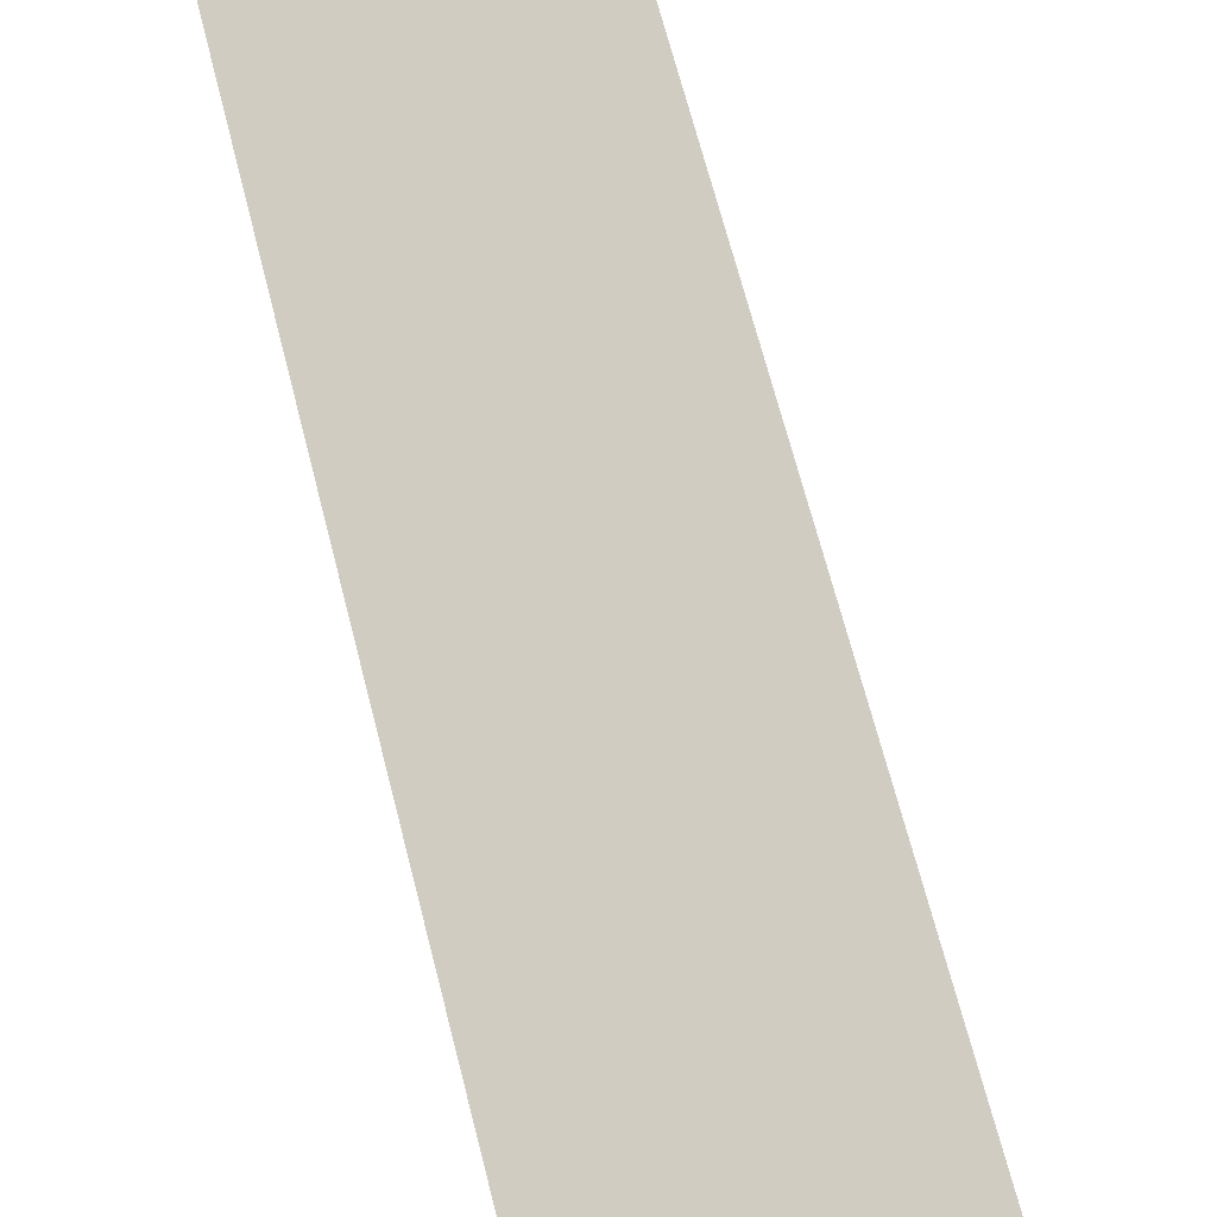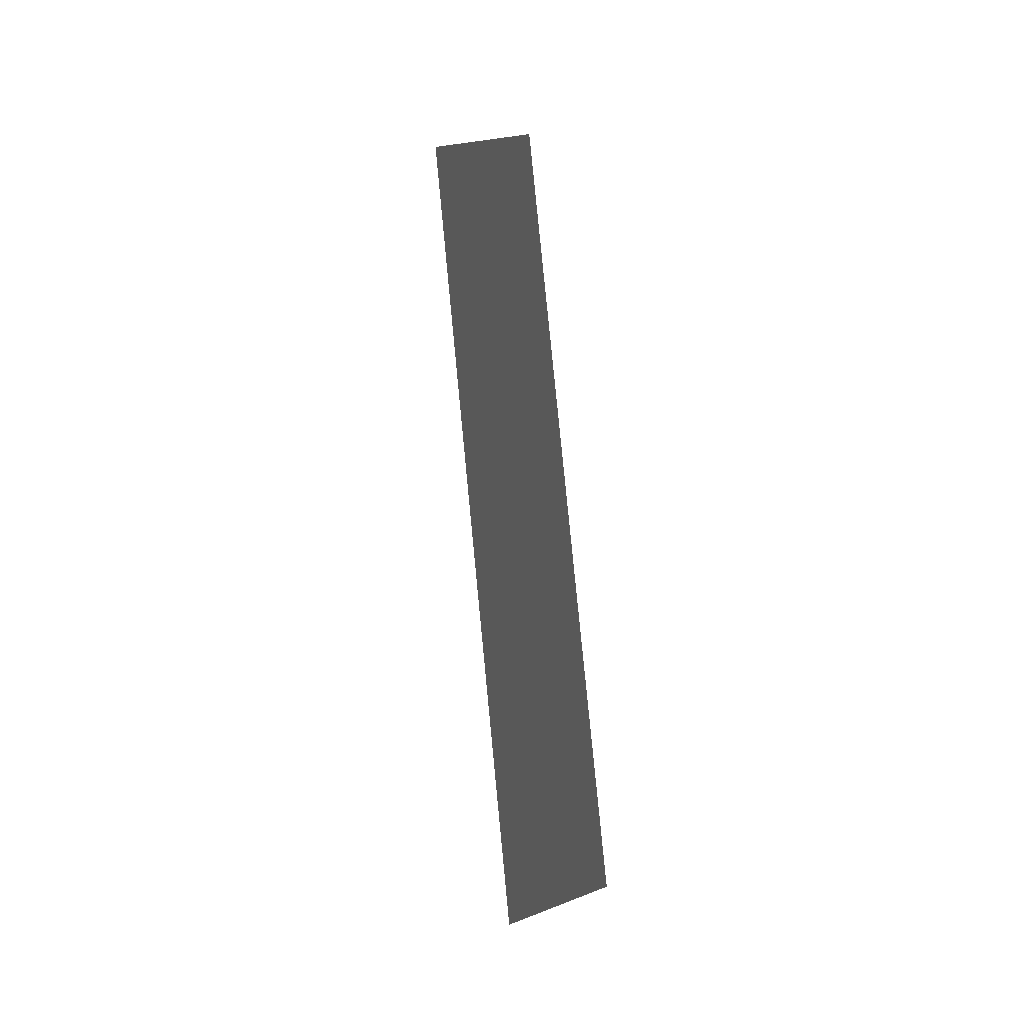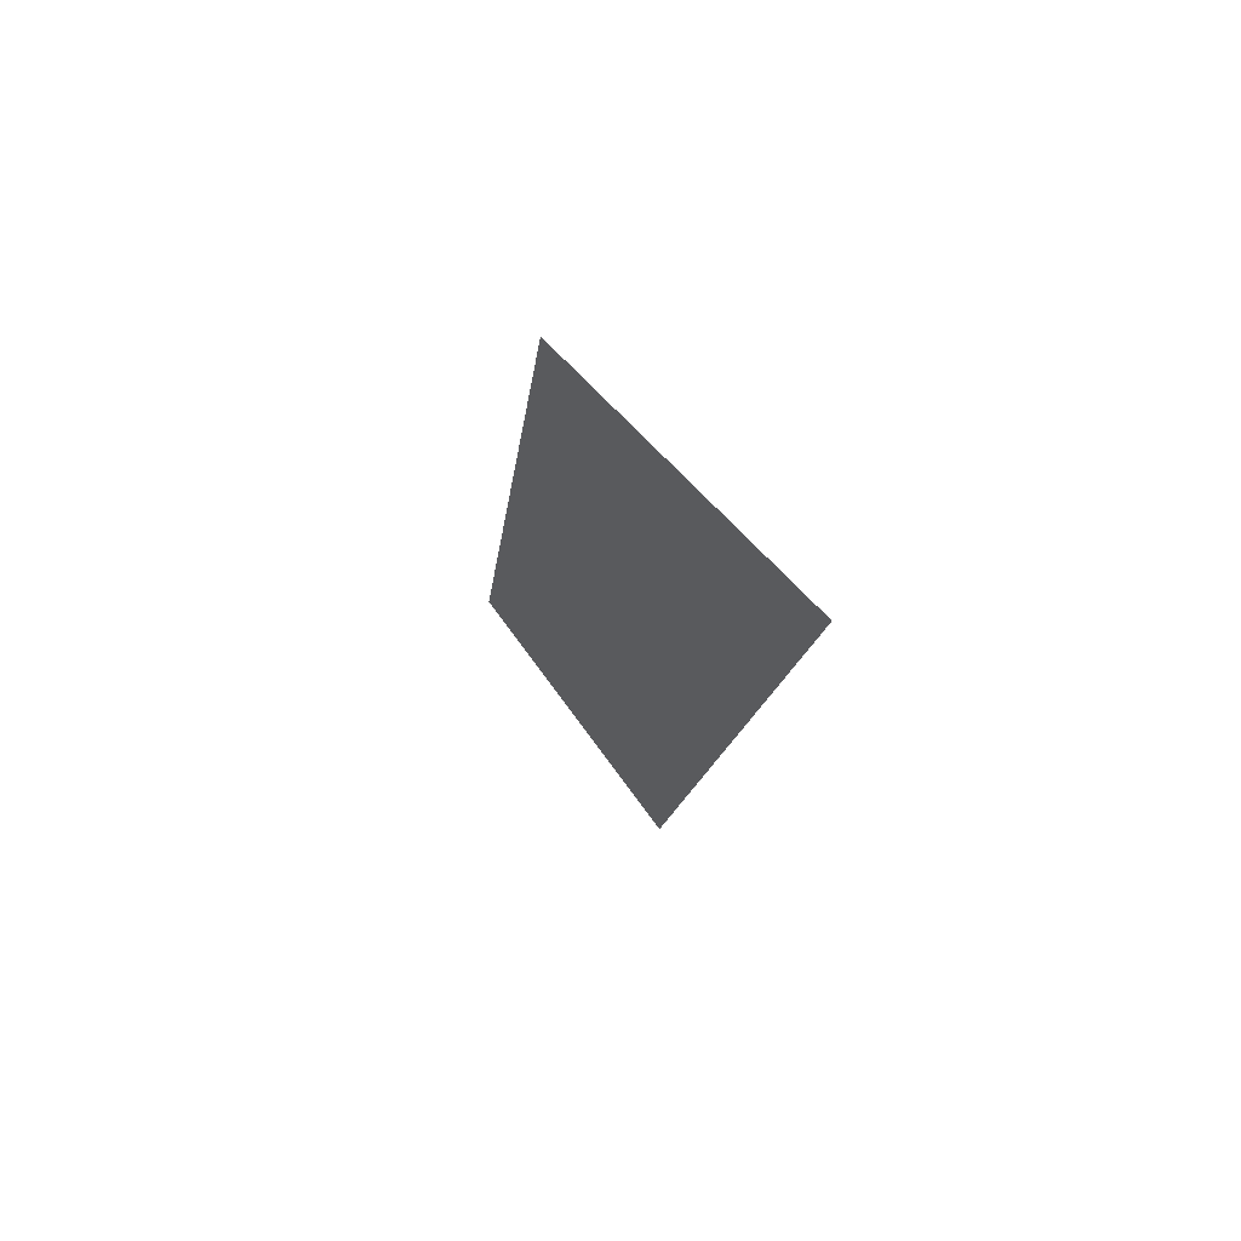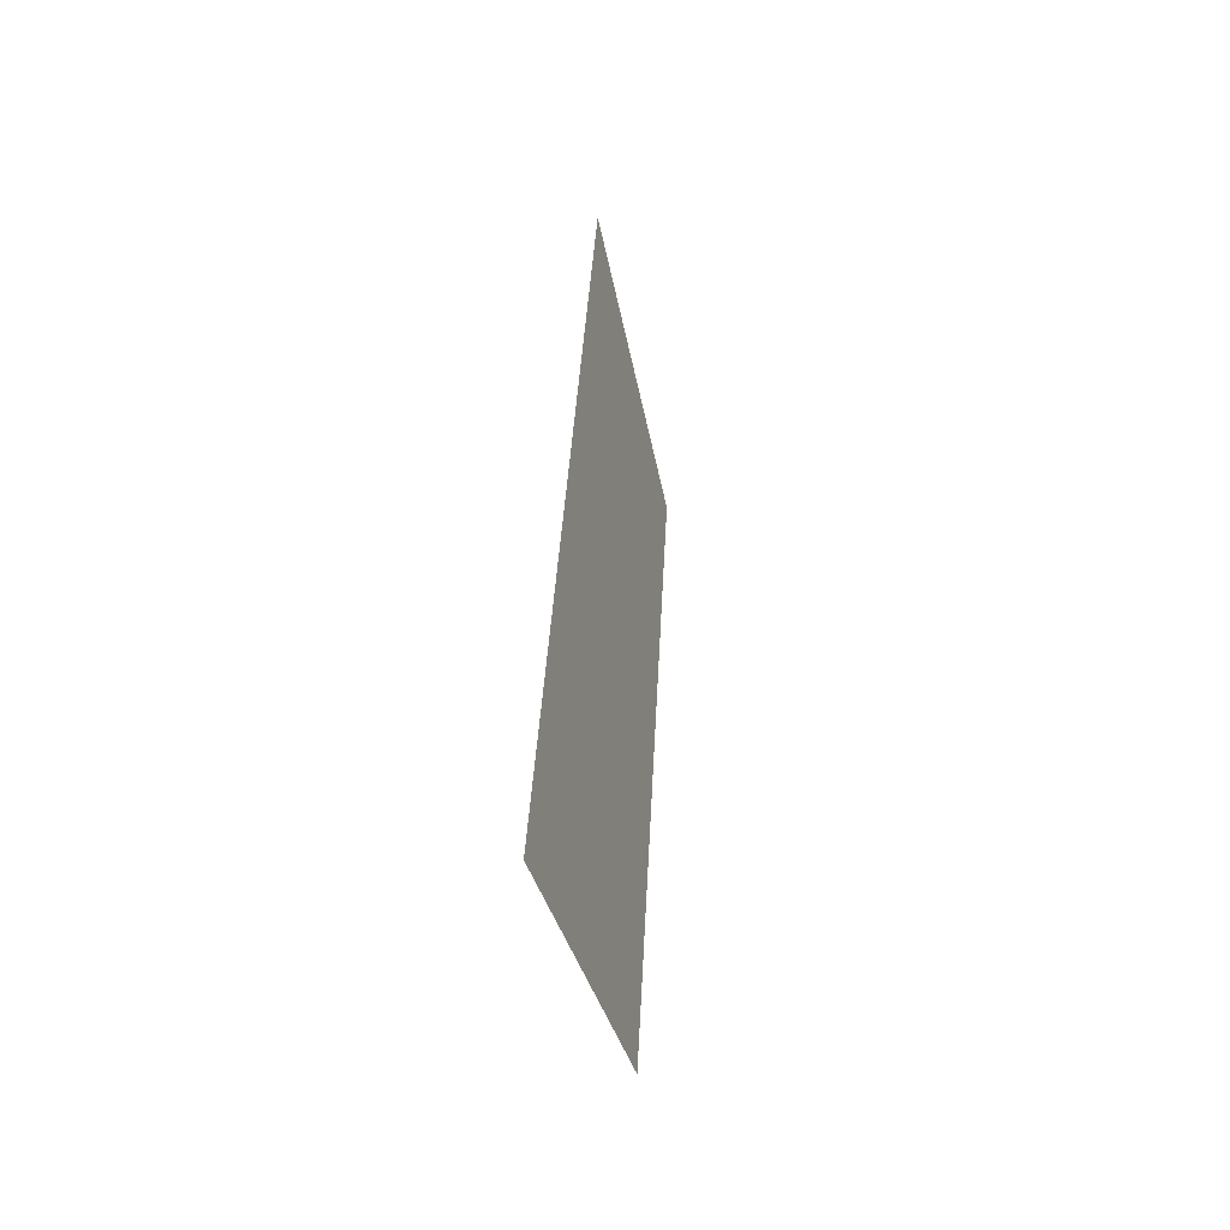
<metadata>
{"format":"obj","ext":"obj","renderer":"f3d","projection":"perspective","resolution":1024,"background":"white","views":[{"elev":67.2,"azim":166.4,"up":"+Y"},{"elev":-5.3,"azim":118.8,"up":"+Z"},{"elev":74.6,"azim":-80.8,"up":"+Z"},{"elev":-56.3,"azim":-26.9,"up":"+Z"}]}
</metadata>
<code>
o Group11/mesh9/mesh9-geometry#mesh9-geometry
v 0.1078 0.04549 0.1652
v 0.08946 0.03324 0.08954
v 0.08946 0.02408 0.172
v 0.1078 0.05313 0.09638
f 1 2 3
f 2 1 4
f 3 2 1
f 4 1 2

</code>
